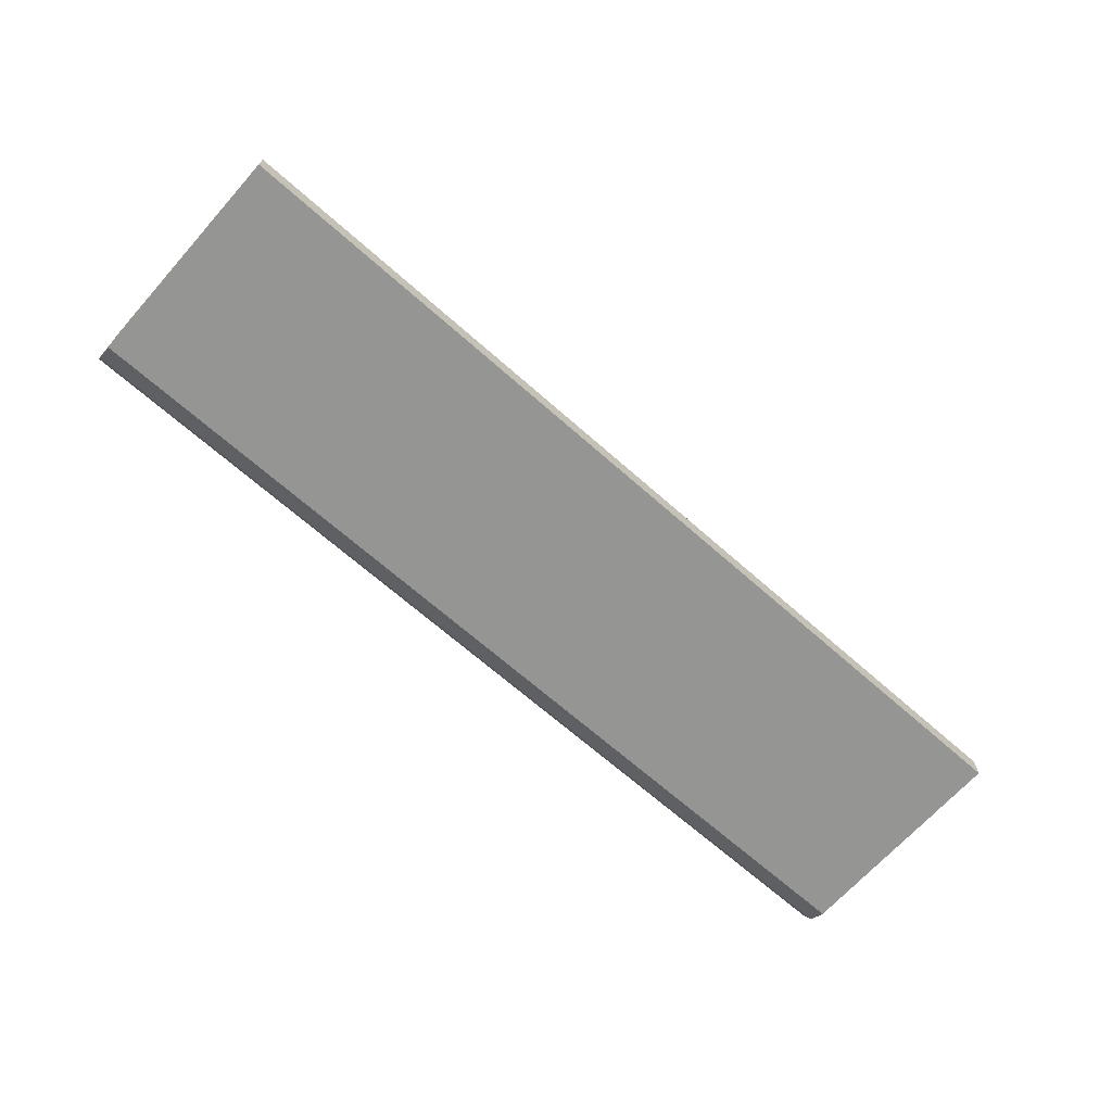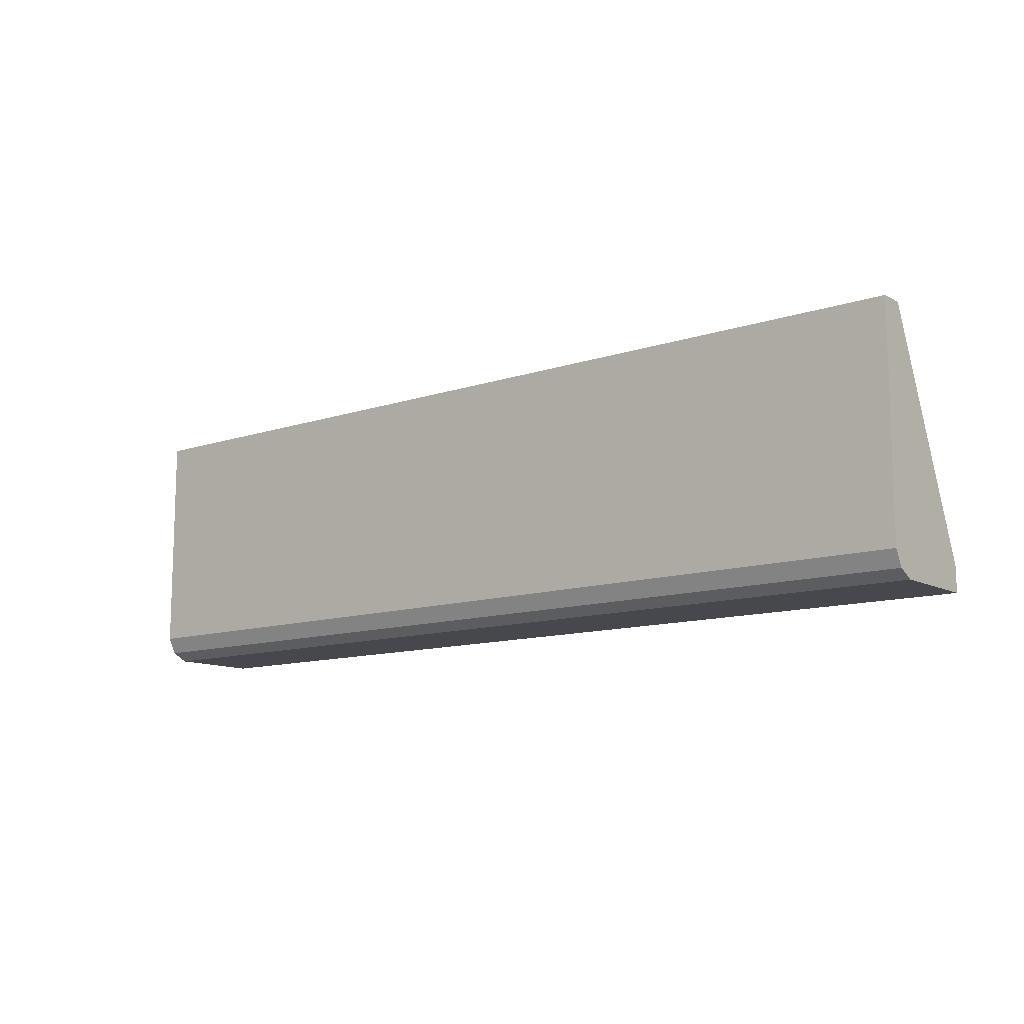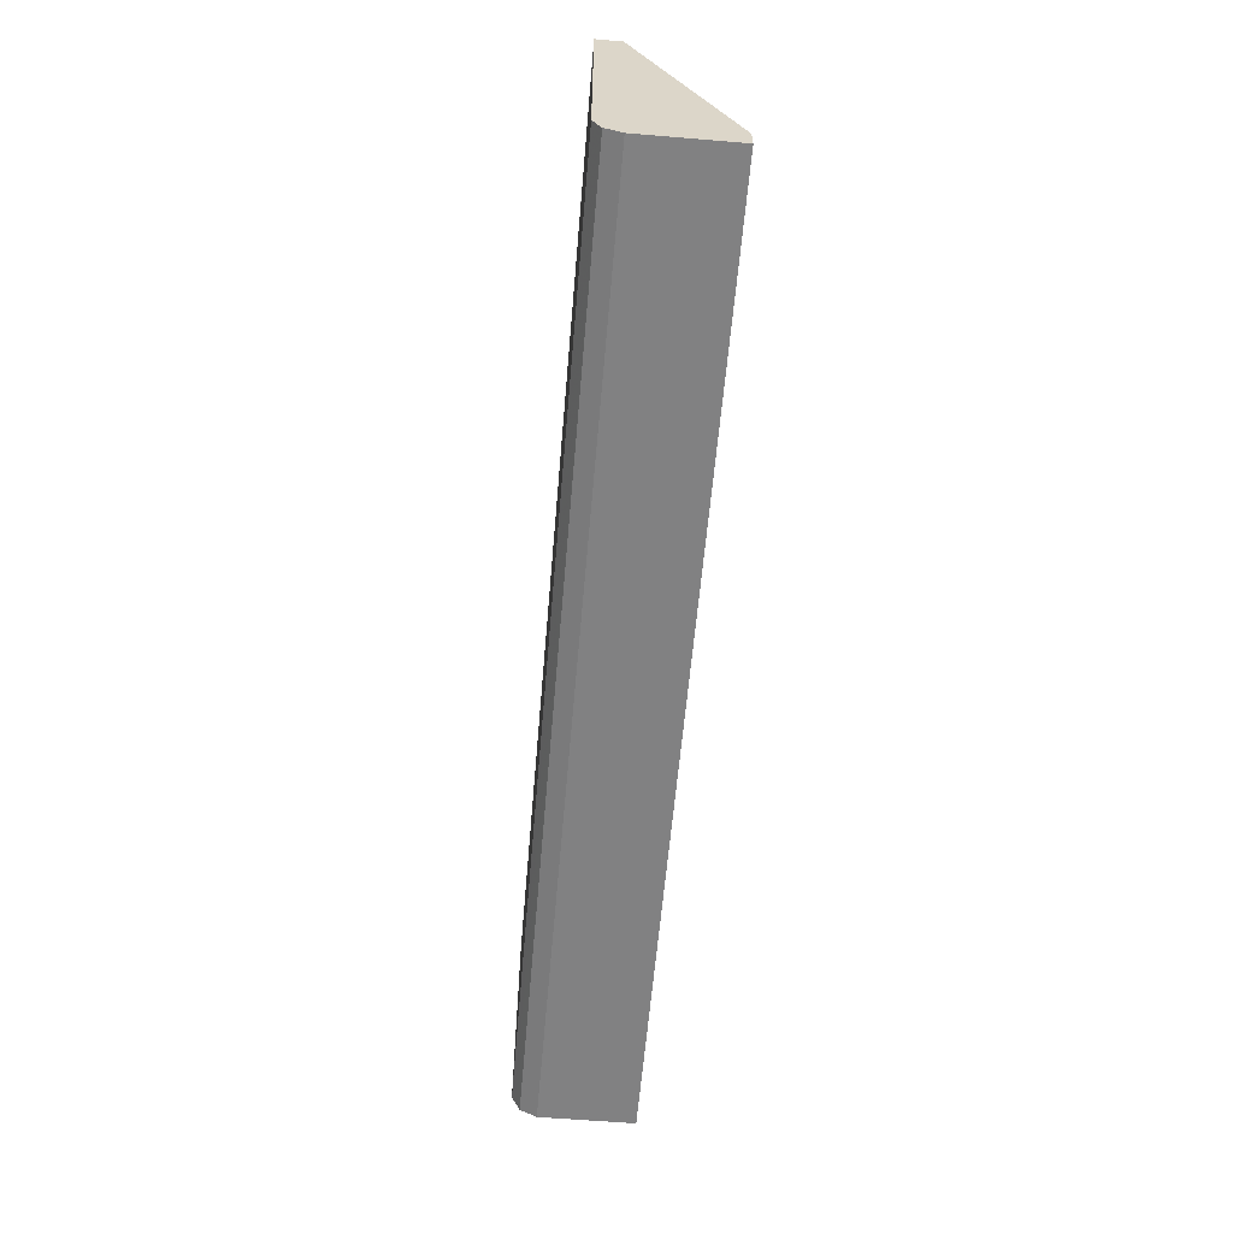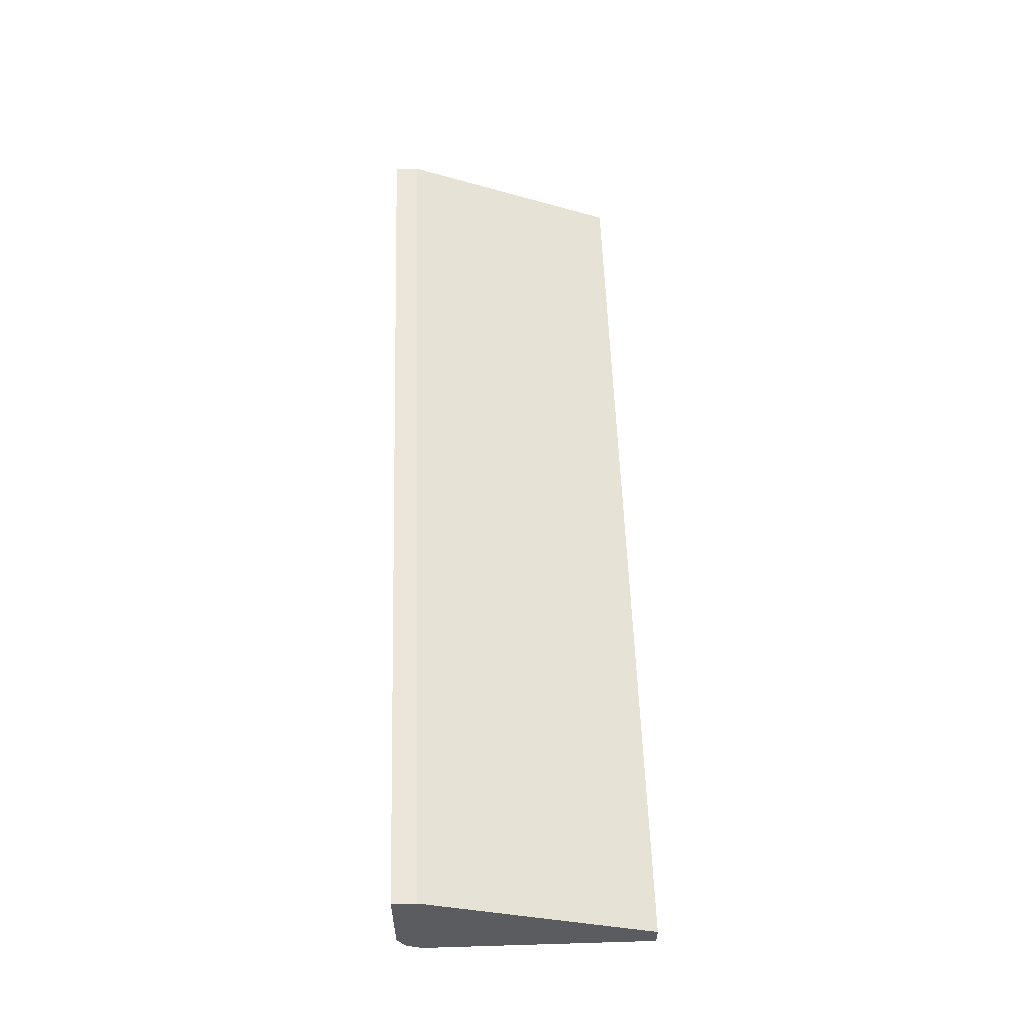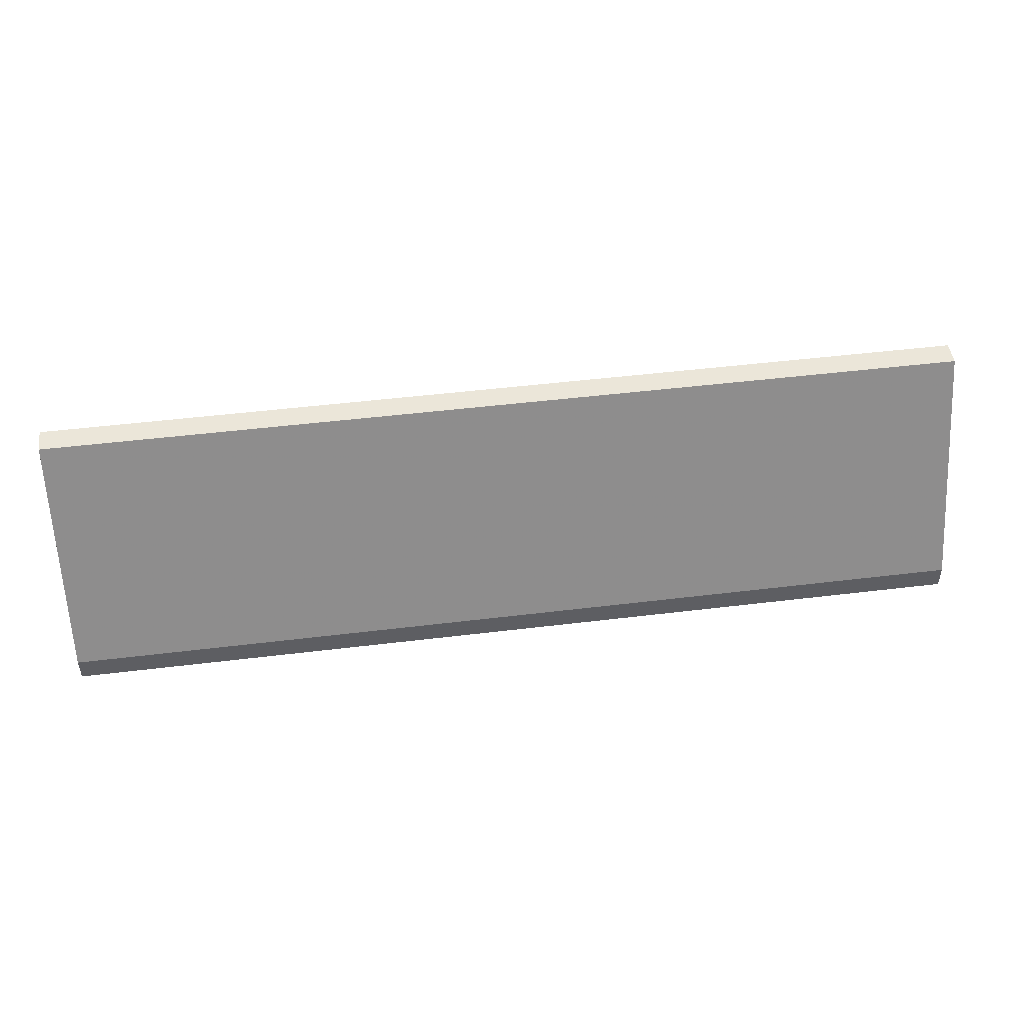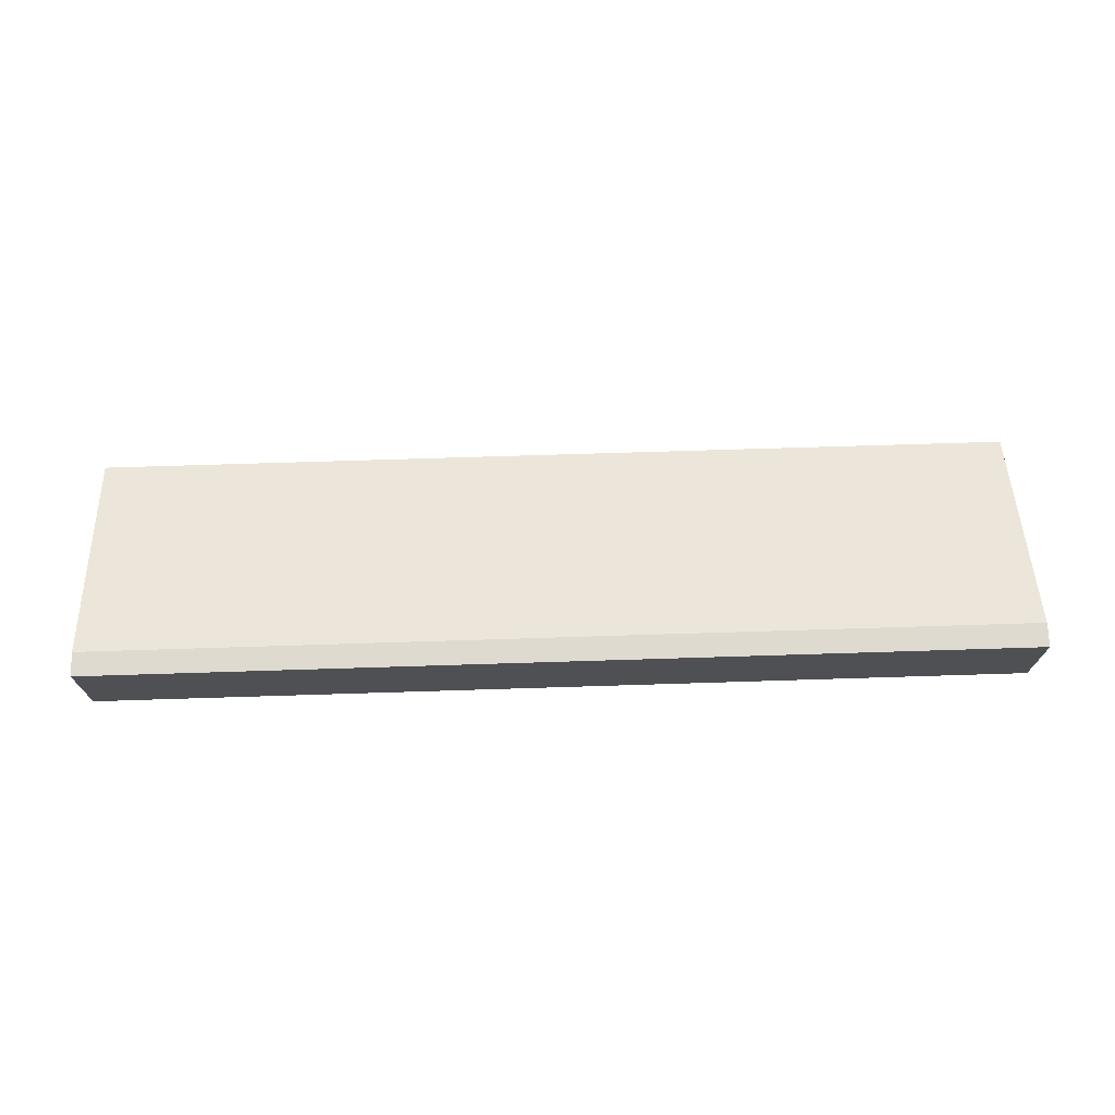
<metadata>
{"format":"obj","ext":"obj","renderer":"f3d","projection":"perspective","resolution":1024,"background":"white","views":[{"elev":-67.4,"azim":-41.6,"up":"+Y"},{"elev":-11.7,"azim":38.6,"up":"+Z"},{"elev":-60.5,"azim":85.1,"up":"+Z"},{"elev":56.1,"azim":-91.8,"up":"+Y"},{"elev":48.2,"azim":172.2,"up":"+Z"},{"elev":70.9,"azim":178.2,"up":"+Y"}]}
</metadata>
<code>
v 0.6274 -0.4108 -0.3766
v 0.6274 -0.4108 -0.3609
v 0.6274 -0.4708 -0.3766
v 0.02238 -0.4108 -0.3766
v 0.6274 -0.4708 -0.2141
v 0.02238 -0.4108 -0.3609
v 0.6274 -0.4812 -0.3714
v 0.02238 -0.4768 -0.3736
v 0.02238 -0.4708 -0.3766
v 0.6274 -0.4865 -0.2141
v 0.02238 -0.4708 -0.2141
v 0.6274 -0.4813 -0.3712
v 0.02238 -0.4812 -0.3714
v 0.6274 -0.4865 -0.3609
v 0.02238 -0.4865 -0.2141
v 0.02238 -0.4842 -0.3653
v 0.02238 -0.4865 -0.3609
f 4 8 13
f 4 13 16
f 4 16 17
f 4 17 15
f 4 15 11
f 4 11 6
f 7 13 8
f 5 15 10
f 7 12 13
f 10 15 17
f 10 17 14
f 12 14 16
f 5 11 15
f 4 9 8
f 12 16 13
f 3 7 8
f 2 11 5
f 2 6 11
f 1 6 2
f 1 4 6
f 1 9 4
f 1 3 9
f 1 7 3
f 1 12 7
f 1 14 12
f 1 10 14
f 1 5 10
f 1 2 5
f 3 8 9
f 14 17 16

</code>
